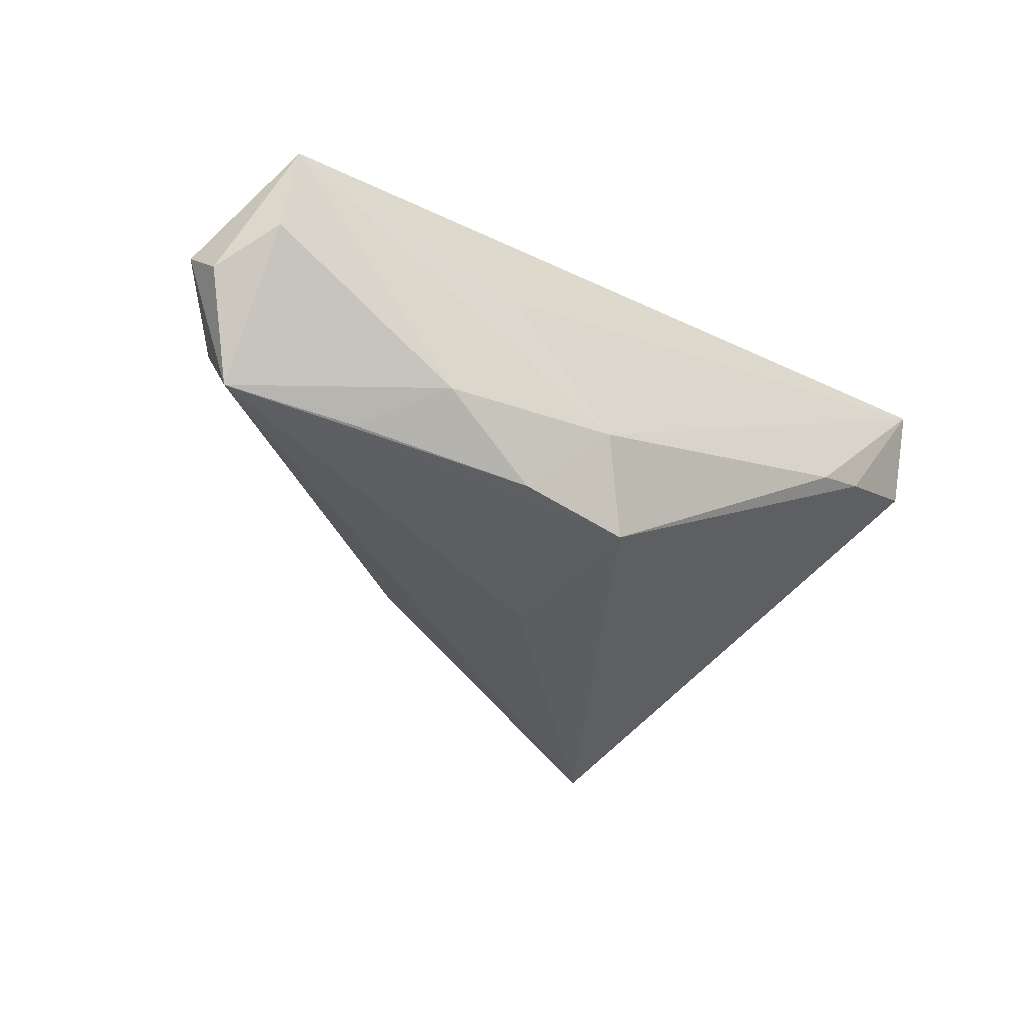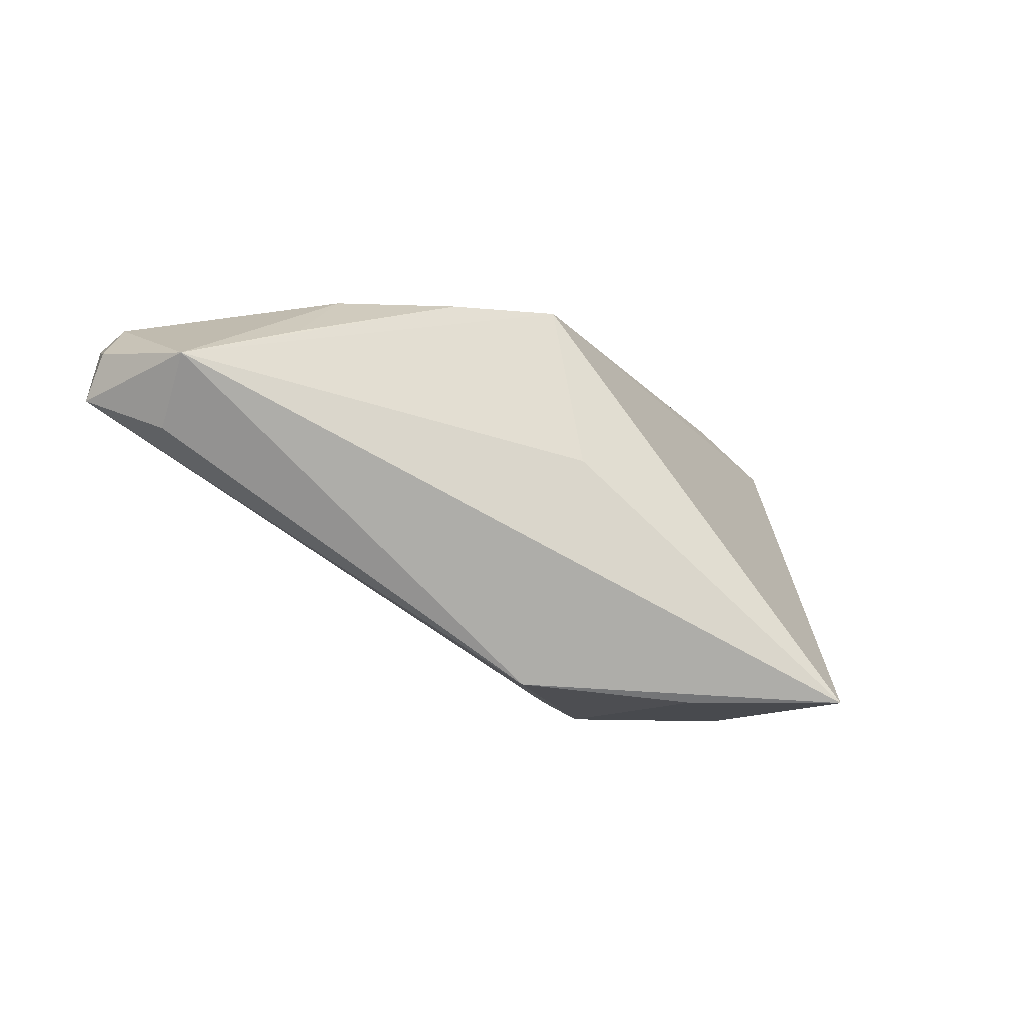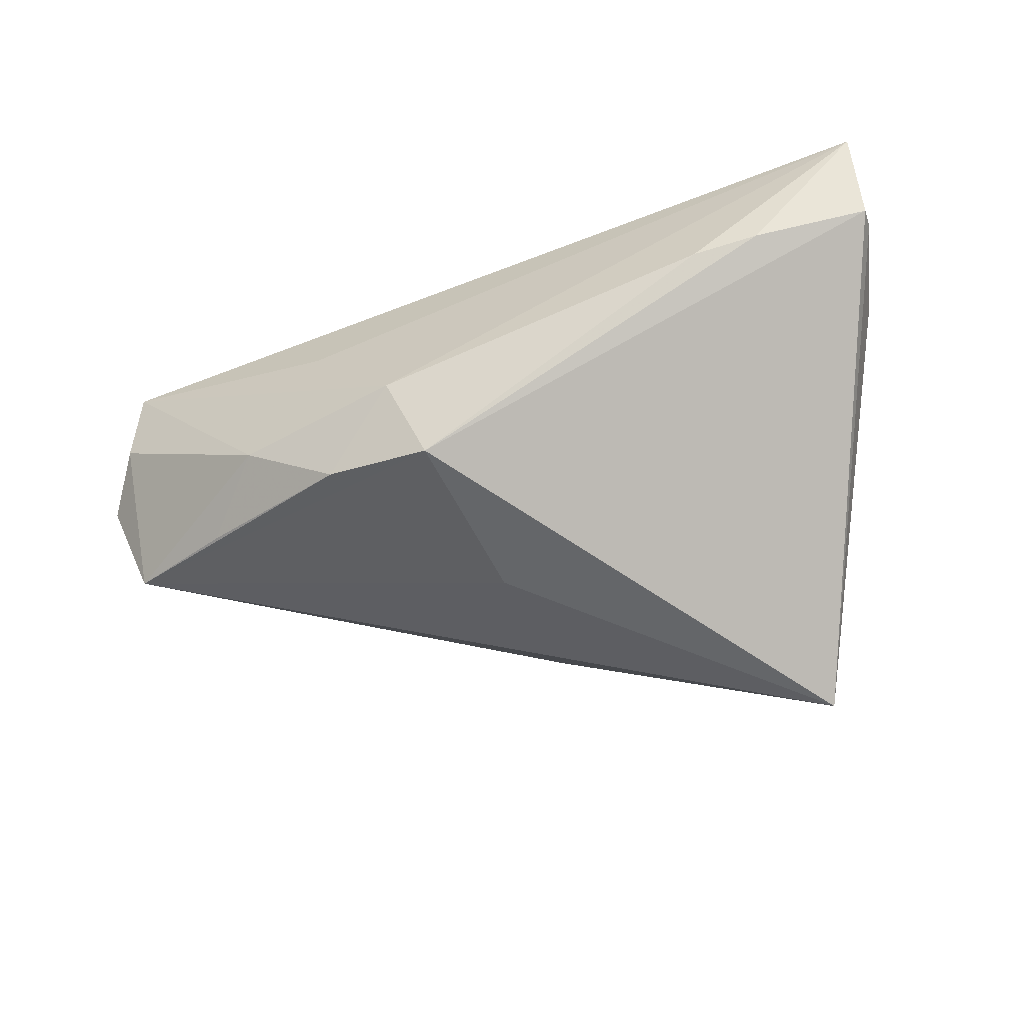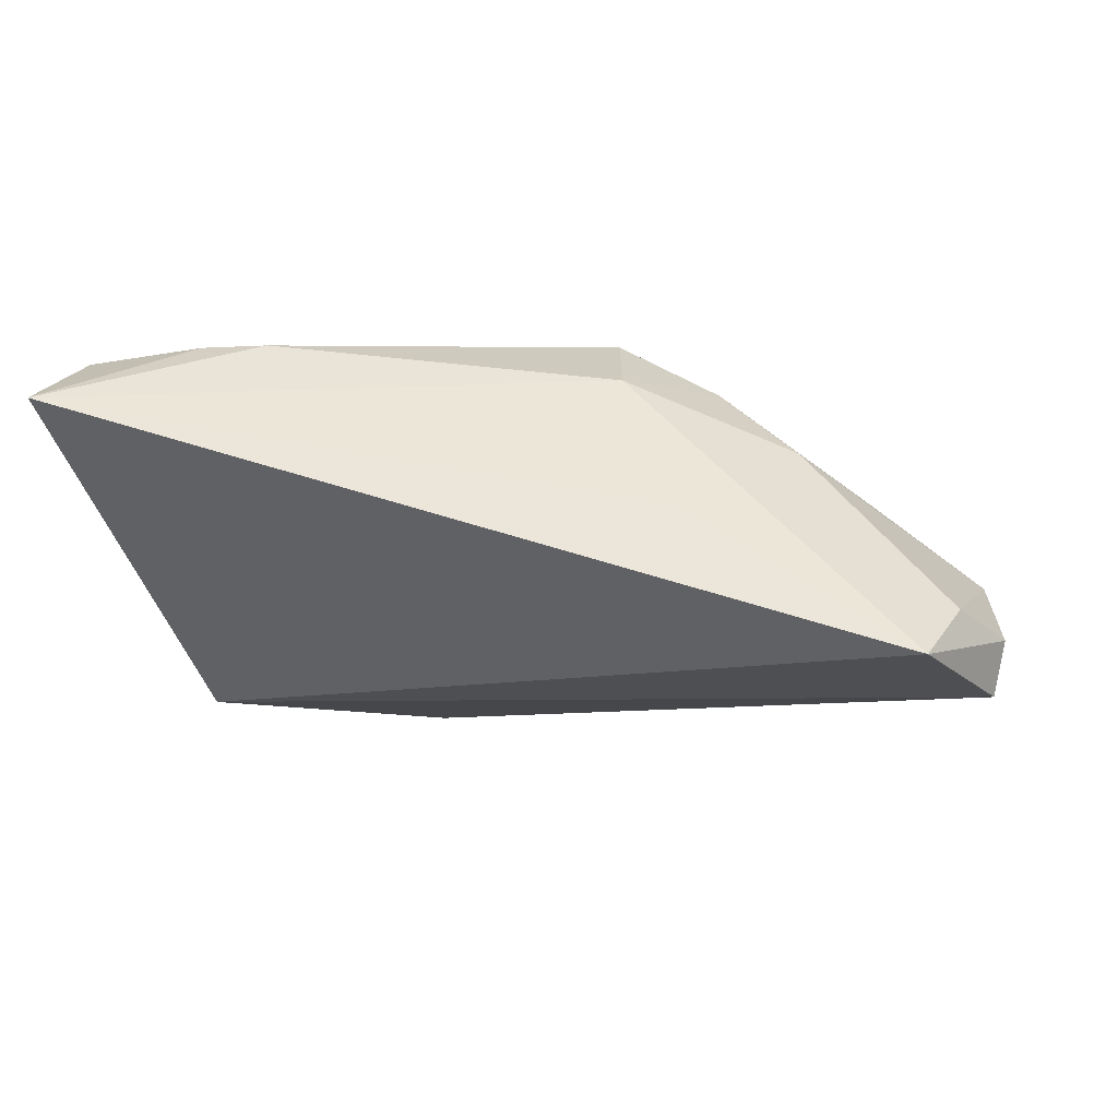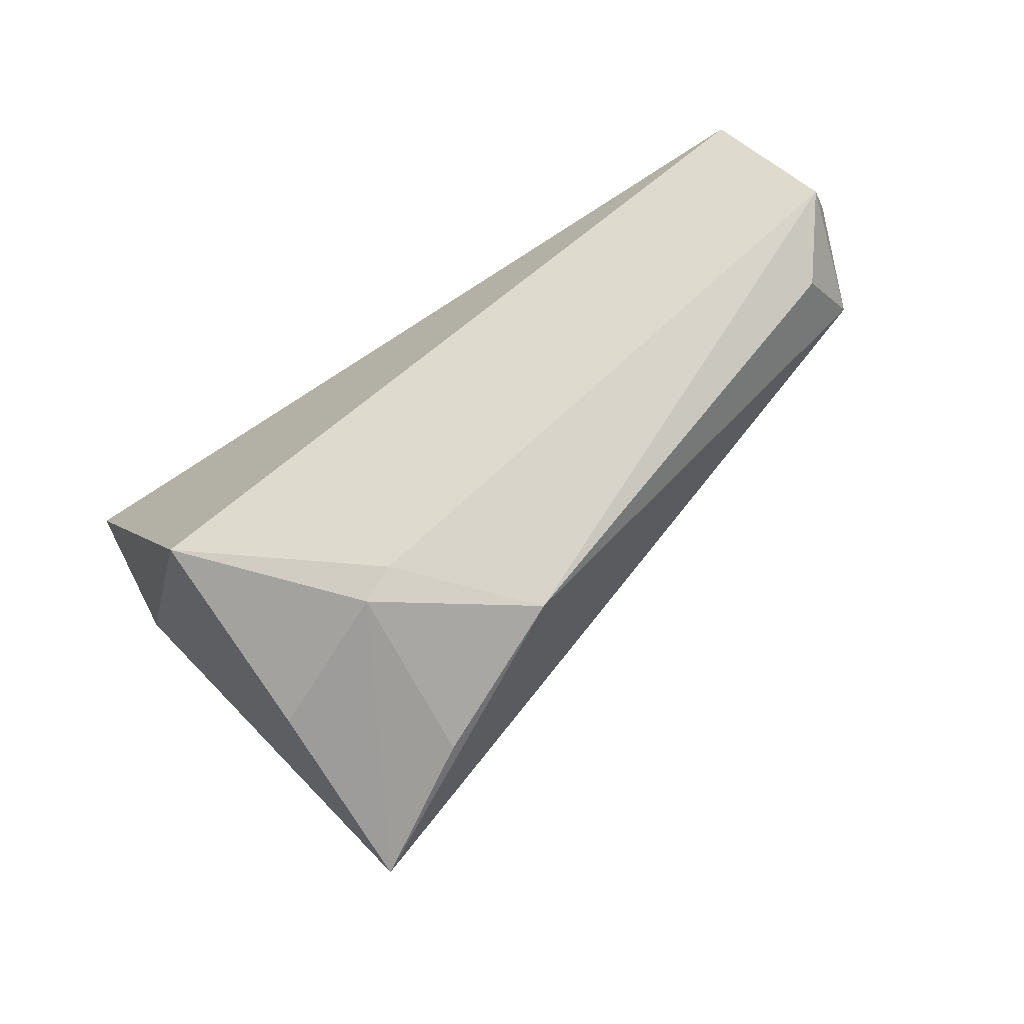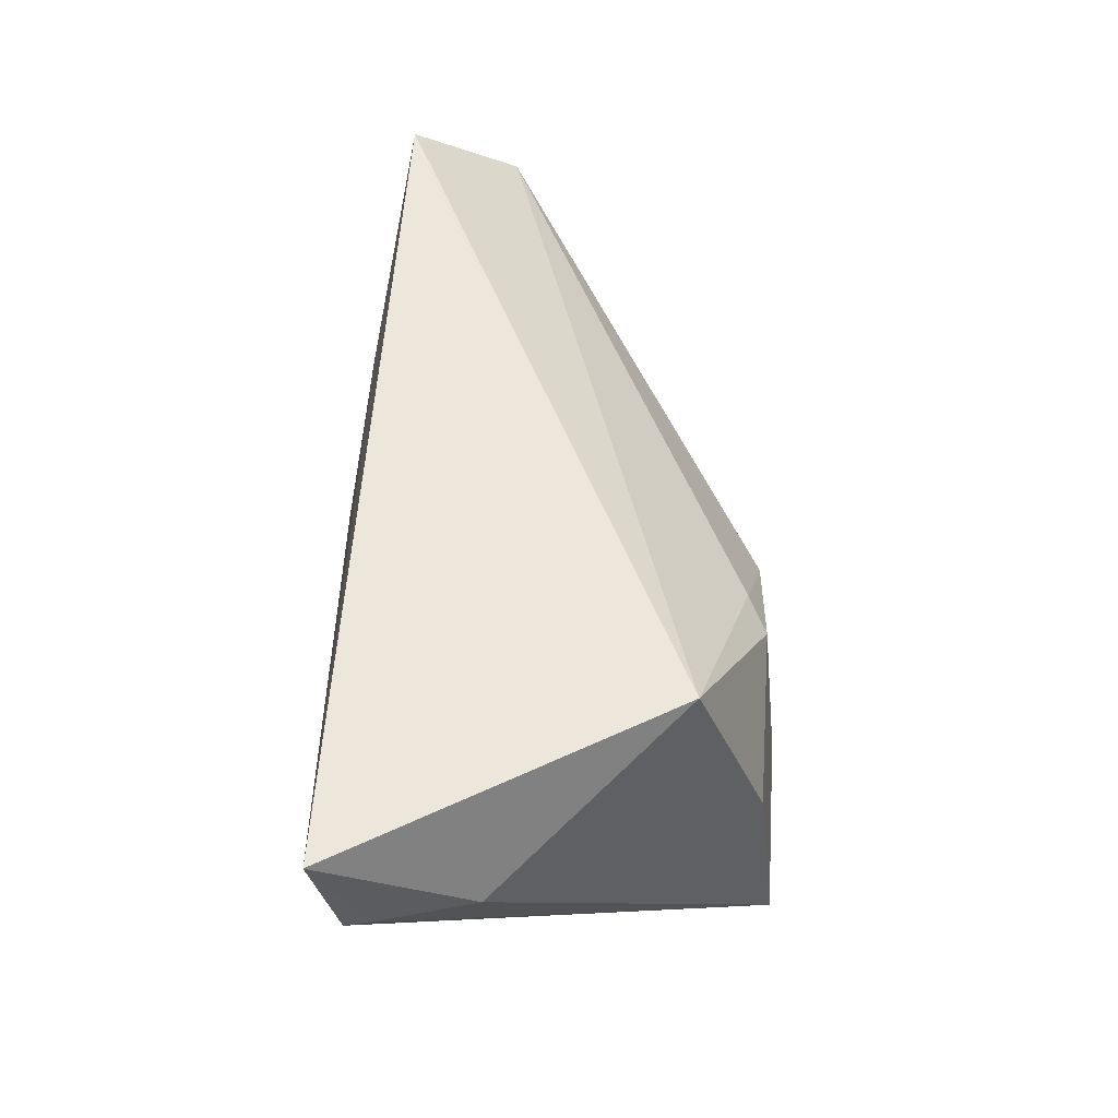
<metadata>
{"format":"obj","ext":"obj","renderer":"f3d","projection":"perspective","resolution":1024,"background":"white","views":[{"elev":-26.2,"azim":139.0,"up":"+Z"},{"elev":-21.4,"azim":144.0,"up":"+Y"},{"elev":-49.7,"azim":-159.6,"up":"+Z"},{"elev":37.2,"azim":21.5,"up":"+Y"},{"elev":-69.5,"azim":33.6,"up":"+Y"},{"elev":53.7,"azim":-89.6,"up":"+Z"}]}
</metadata>
<code>
v -0.006105 -0.02716 0.004689
v 0.00967 0.0218 -0.01934
v -0.03164 -0.01933 0.02079
v 0.01445 0.02521 -0.006992
v 0.00713 -0.001325 -0.02242
v -0.0307 -0.03148 -0.03141
v 0.03749 0.02038 -0.006498
v -0.03852 0.02397 0.003512
v -0.04997 0.004876 0.006802
v -0.02988 -0.02862 -0.005867
v -0.03005 0.02521 0.001708
v -0.0107 -0.02944 0.002911
v 0.06161 0.01562 0.01006
v 0.06032 0.01696 0.02079
v 0.06656 0.008698 0.005033
v 0.06157 0.005076 -0.008457
v -0.01259 -0.03186 -0.0202
v -0.05327 0.02335 0.02079
v 0.02437 0.01993 -0.01591
v 0.05977 -0.002262 -0.0005056
v 0.06677 0.003193 0.008852
v -0.05317 0.02025 0.007209
v -0.05307 0.01728 0.007897
v 0.02782 0.02141 0.01013
v 0.0462 0.01155 -0.01133
v 0.008561 -0.0305 -0.01012
f 18 3 14
f 2 6 22
f 6 16 26
f 18 22 23
f 23 22 6
f 5 6 2
f 2 16 5
f 5 16 6
f 20 26 16
f 2 22 8
f 8 11 2
f 8 22 18
f 18 11 8
f 13 14 15
f 13 7 14
f 15 16 13
f 16 7 13
f 19 16 2
f 14 7 4
f 4 11 18
f 2 11 4
f 4 19 2
f 7 19 4
f 9 23 6
f 9 3 18
f 18 23 9
f 6 12 10
f 10 12 3
f 10 9 6
f 3 9 10
f 6 26 17
f 17 12 6
f 26 12 17
f 3 12 1
f 1 12 26
f 21 16 15
f 21 20 16
f 15 14 21
f 21 14 3
f 3 1 21
f 26 20 21
f 21 1 26
f 25 7 16
f 16 19 25
f 25 19 7
f 18 14 24
f 24 4 18
f 14 4 24

</code>
